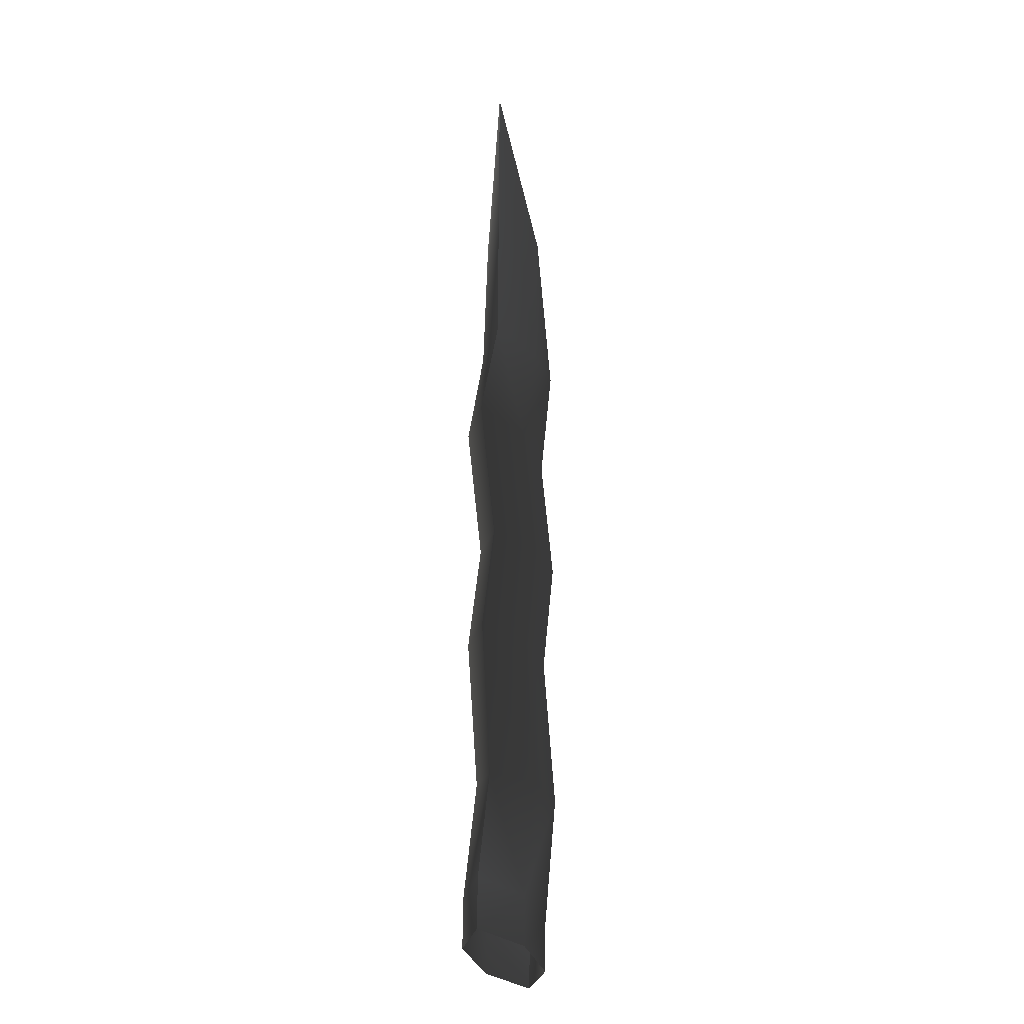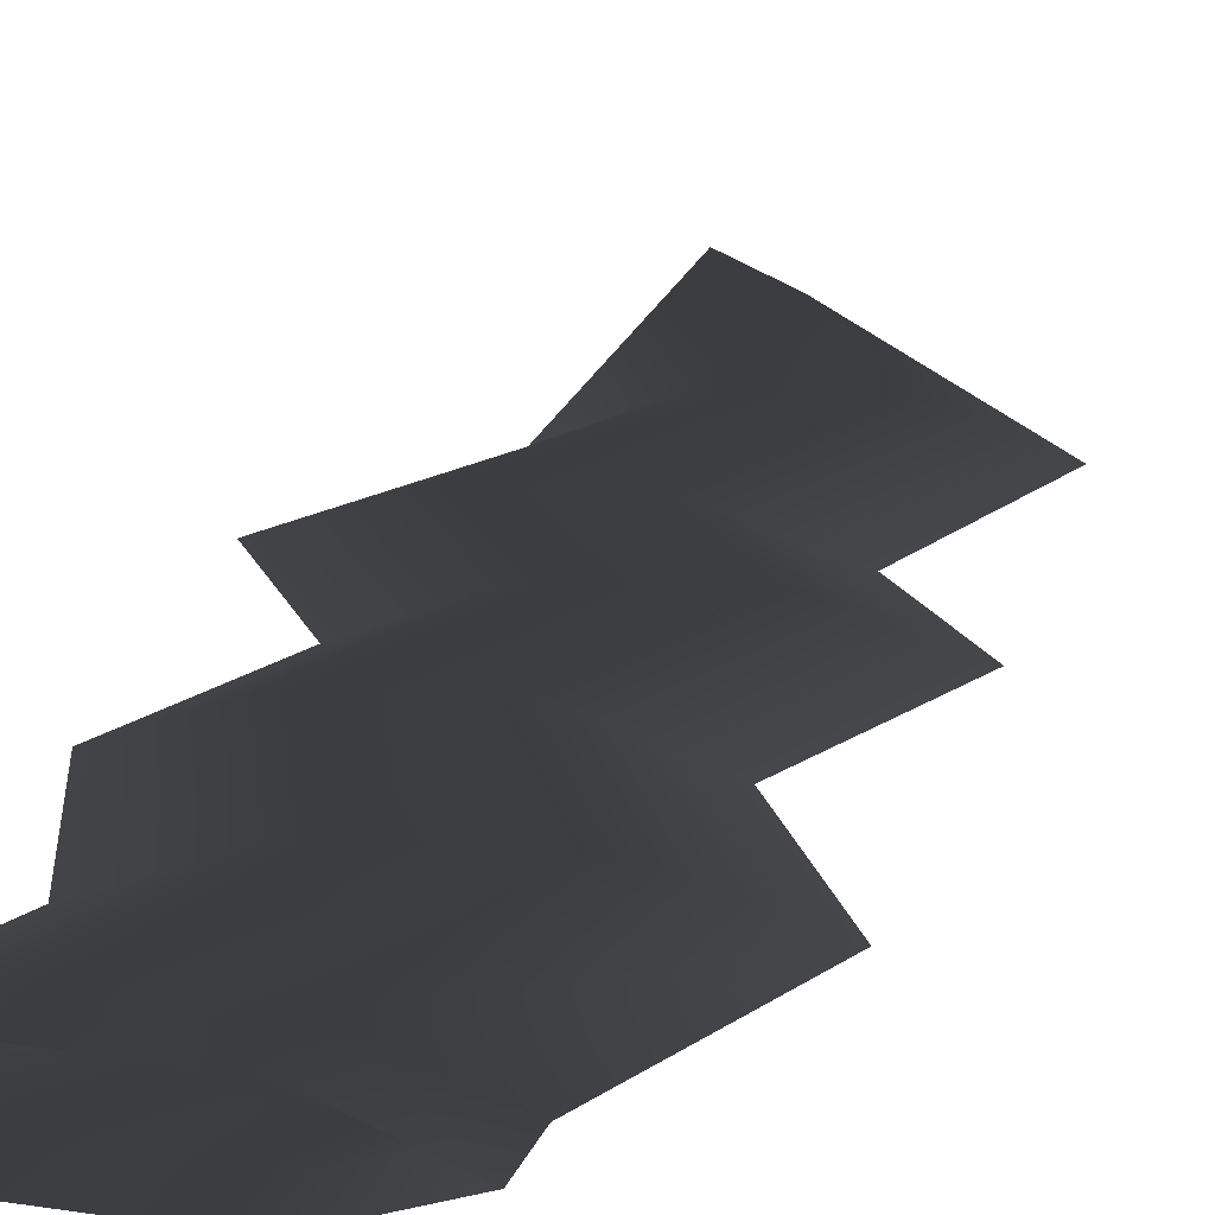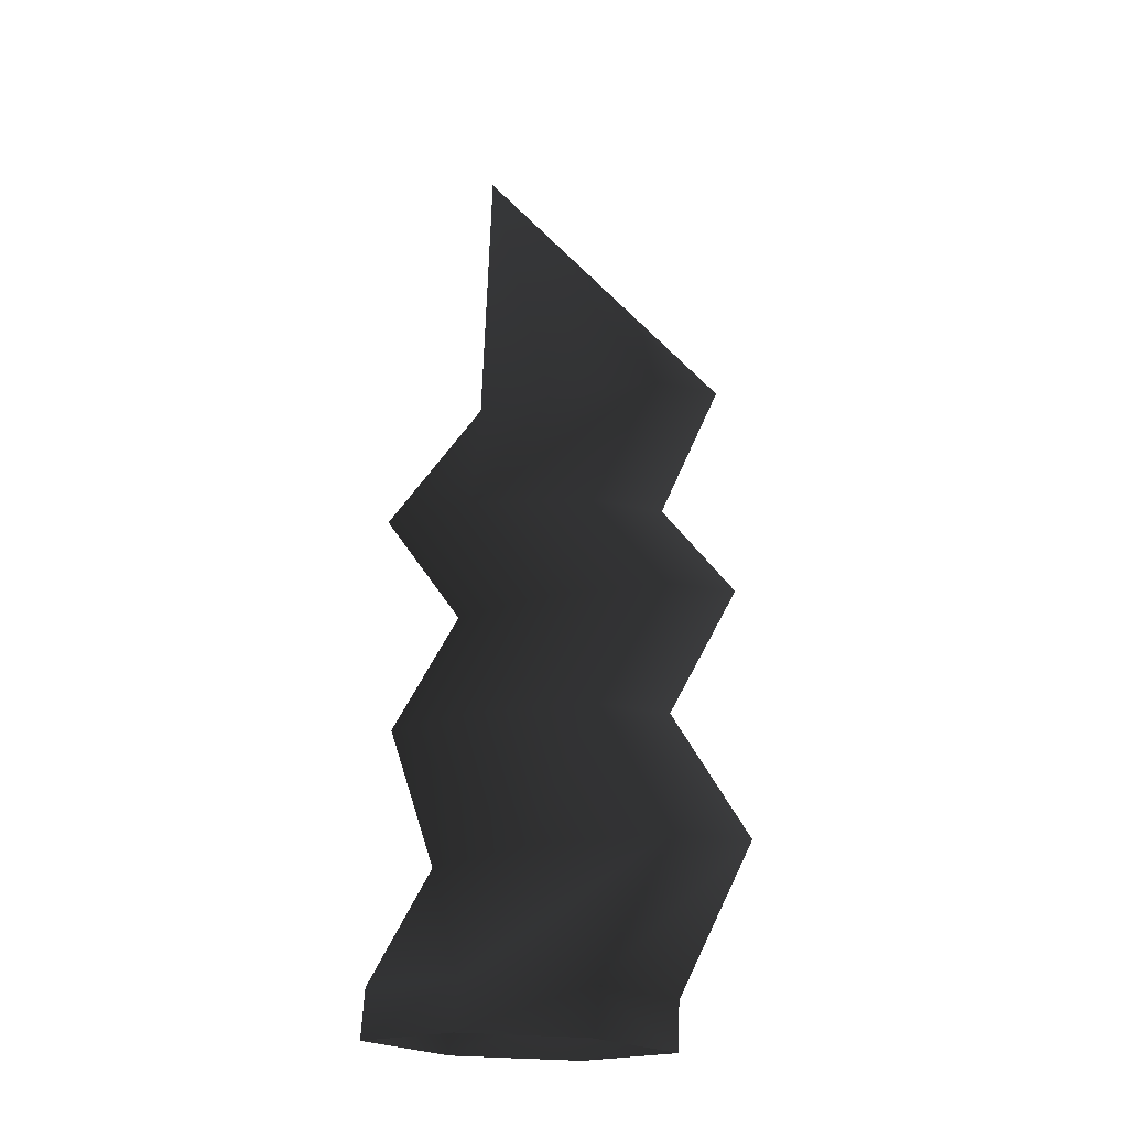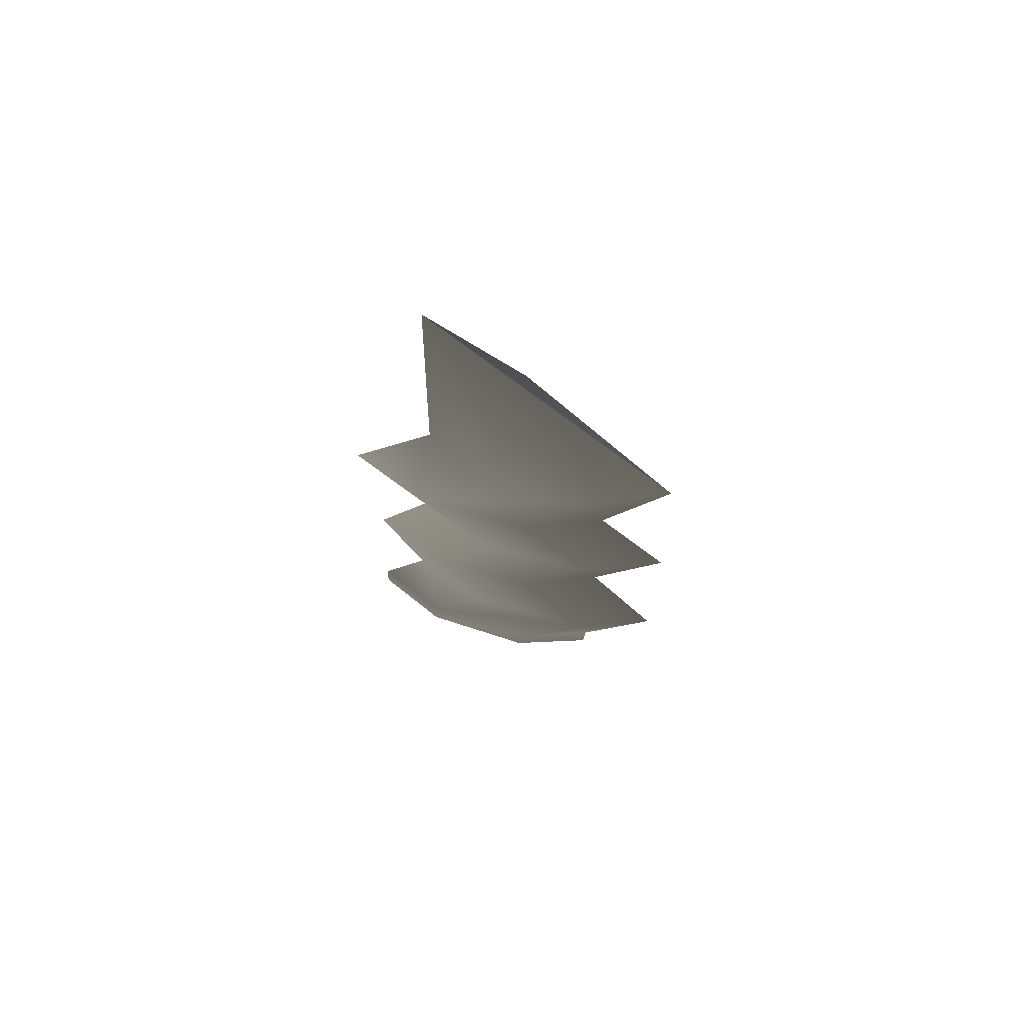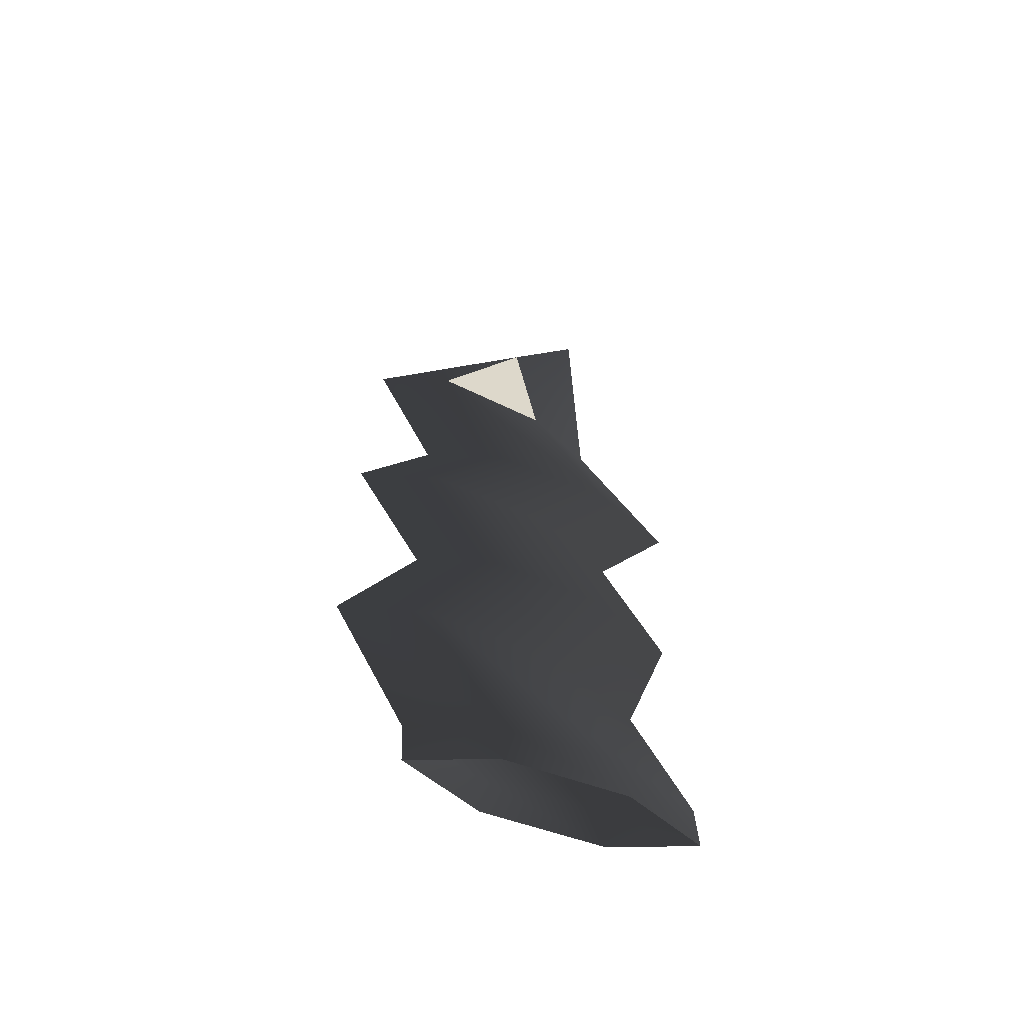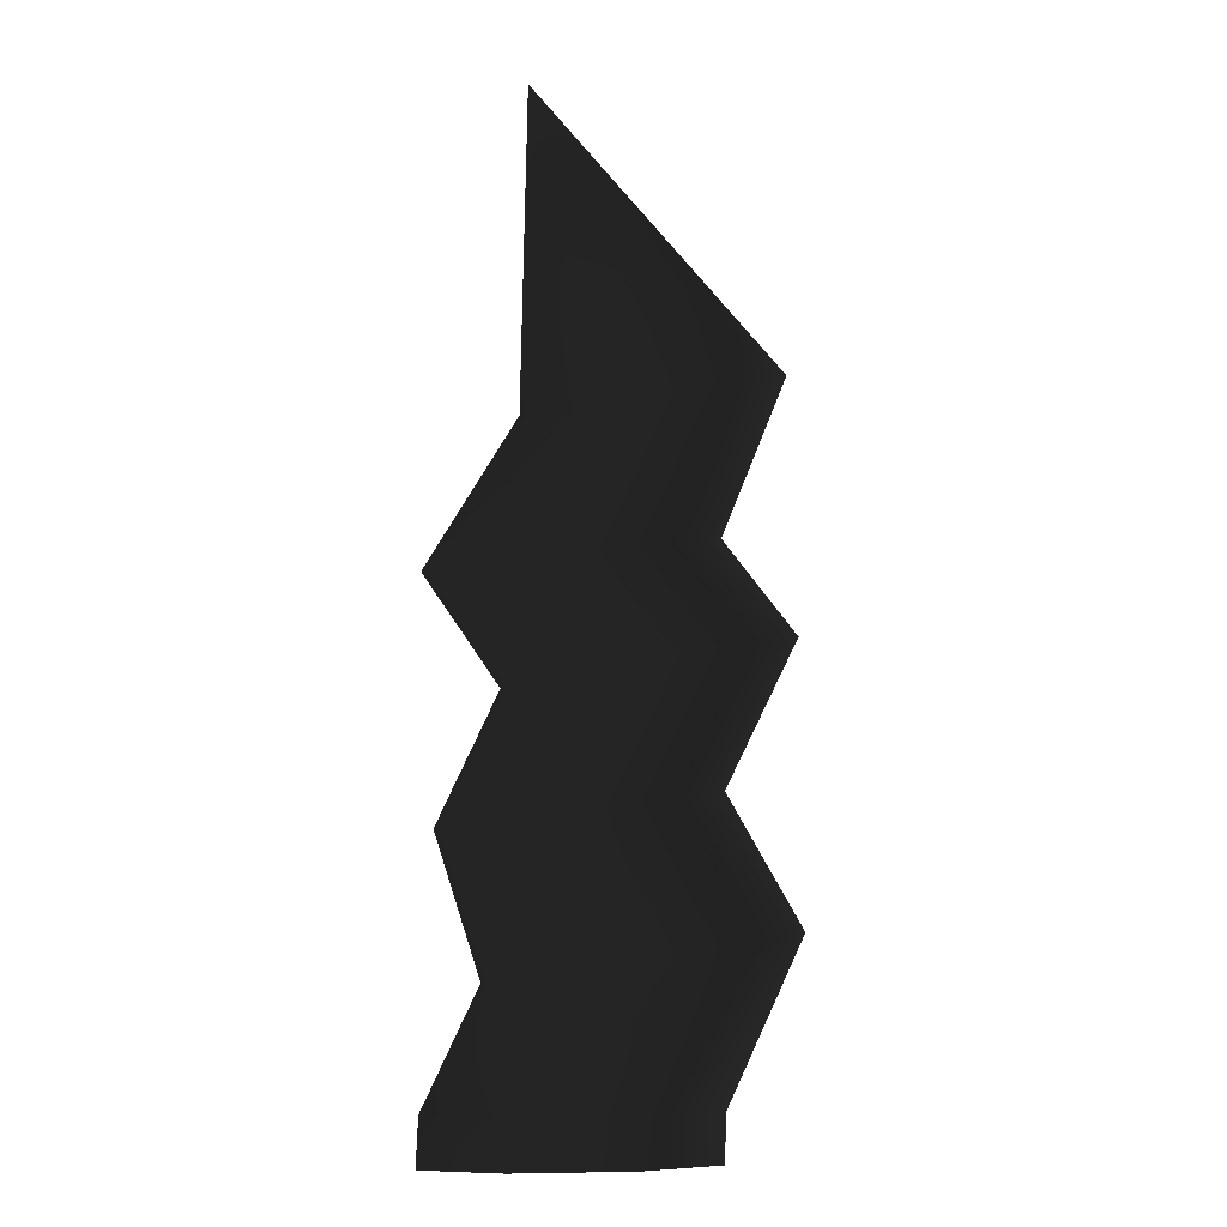
<metadata>
{"format":"obj","ext":"obj","renderer":"f3d","projection":"perspective","resolution":1024,"background":"white","views":[{"elev":-25.4,"azim":100.3,"up":"+Z"},{"elev":21.7,"azim":-164.8,"up":"+Y"},{"elev":-32.3,"azim":173.4,"up":"+Z"},{"elev":73.2,"azim":-162.3,"up":"+Z"},{"elev":-60.9,"azim":-19.8,"up":"+Z"},{"elev":-6.0,"azim":173.5,"up":"+Z"}]}
</metadata>
<code>
g sword_lightning_001_blade
v -0.2008 -0.04441 1.409
v -0.0667 -0.04419 1.614
v -0.02999 -0.0439 1.365
v 0.08889 -0.04398 1.153
v -0.2008 -0.04441 1.409
v -0.02999 -0.0439 1.365
v -0.09084 -0.04436 1.173
v -0.02128 -0.04398 0.9938
v -0.2038 -0.04436 1.03
v 0.07265 -0.04398 0.7917
v -0.09827 -0.04436 0.8166
v -0.004192 -0.04397 0.5892
v -0.2033 -0.04438 0.6157
v 0.08825 -0.04393 0.3897
v -0.09426 -0.04442 0.3897
v 0.09148 -0.04392 0.3157
v -0.08994 -0.04444 0.3157
v -0.3105 0.001669 1.429
v 0.06409 0.001669 1.847
v -0.0667 -0.04419 1.614
v -0.2008 -0.04441 1.409
v -0.2143 0.001669 1.191
v -0.3105 0.001669 1.429
v -0.2008 -0.04441 1.409
v -0.09084 -0.04436 1.173
v -0.325 0.001669 1.051
v -0.2143 0.001669 1.191
v -0.09084 -0.04436 1.173
v -0.2038 -0.04436 1.03
v -0.2175 0.001669 0.8319
v -0.325 0.001669 1.051
v -0.2038 -0.04436 1.03
v -0.09827 -0.04436 0.8166
v -0.3313 0.001669 0.6346
v -0.2175 0.001669 0.8319
v -0.09827 -0.04436 0.8166
v -0.2033 -0.04438 0.6157
v -0.2145 0.001669 0.3157
v -0.09426 -0.04442 0.3897
v -0.08994 -0.04444 0.3157
v -0.2177 0.001669 0.3897
v -0.3313 0.001669 0.6346
v -0.2033 -0.04438 0.6157
v 0.06409 0.001669 1.847
v 0.07458 0.001669 1.362
v -0.02999 -0.0439 1.365
v -0.0667 -0.04419 1.614
v 0.1247 0.001669 0.5674
v 0.08825 -0.04393 0.3897
v -0.004192 -0.04397 0.5892
v 0.2087 0.001669 0.3897
v 0.2119 0.001669 0.3157
v 0.09148 -0.04392 0.3157
v 0.1915 0.001669 0.7787
v 0.1247 0.001669 0.5674
v -0.004192 -0.04397 0.5892
v 0.07265 -0.04398 0.7917
v 0.09957 0.001669 0.9743
v 0.1915 0.001669 0.7787
v 0.07265 -0.04398 0.7917
v -0.02128 -0.04398 0.9938
v 0.2119 0.001669 1.137
v 0.09957 0.001669 0.9743
v -0.02128 -0.04398 0.9938
v 0.08889 -0.04398 1.153
v 0.07458 0.001669 1.362
v 0.2119 0.001669 1.137
v 0.08889 -0.04398 1.153
v -0.02999 -0.0439 1.365
v -0.0667 0.04752 1.614
v -0.2008 0.04775 1.409
v -0.02999 0.04724 1.365
v 0.08889 0.04732 1.153
v -0.09084 0.04769 1.173
v -0.02128 0.04732 0.9938
v -0.2038 0.04769 1.03
v 0.07265 0.04732 0.7917
v -0.09827 0.04769 0.8166
v -0.004192 0.04731 0.5892
v -0.2033 0.04772 0.6157
v 0.08825 0.04727 0.3897
v -0.09426 0.04776 0.3897
v 0.09148 0.04726 0.3157
v -0.08994 0.04777 0.3157
v -0.3105 0.001669 1.429
v -0.2008 0.04775 1.409
v -0.0667 0.04752 1.614
v 0.06409 0.001669 1.847
v -0.2143 0.001669 1.191
v -0.09084 0.04769 1.173
v -0.2008 0.04775 1.409
v -0.3105 0.001669 1.429
v -0.325 0.001669 1.051
v -0.2038 0.04769 1.03
v -0.09084 0.04769 1.173
v -0.2143 0.001669 1.191
v -0.2175 0.001669 0.8319
v -0.09827 0.04769 0.8166
v -0.2038 0.04769 1.03
v -0.325 0.001669 1.051
v -0.3313 0.001669 0.6346
v -0.2033 0.04772 0.6157
v -0.09827 0.04769 0.8166
v -0.2175 0.001669 0.8319
v -0.2145 0.001669 0.3157
v -0.08994 0.04777 0.3157
v -0.09426 0.04776 0.3897
v -0.2177 0.001669 0.3897
v -0.3313 0.001669 0.6346
v -0.2033 0.04772 0.6157
v 0.06409 0.001669 1.847
v -0.0667 0.04752 1.614
v -0.02999 0.04724 1.365
v 0.07458 0.001669 1.362
v 0.1247 0.001669 0.5674
v -0.004192 0.04731 0.5892
v 0.08825 0.04727 0.3897
v 0.2087 0.001669 0.3897
v 0.2119 0.001669 0.3157
v 0.09148 0.04726 0.3157
v 0.1915 0.001669 0.7787
v 0.07265 0.04732 0.7917
v -0.004192 0.04731 0.5892
v 0.1247 0.001669 0.5674
v 0.09957 0.001669 0.9743
v -0.02128 0.04732 0.9938
v 0.07265 0.04732 0.7917
v 0.1915 0.001669 0.7787
v 0.2119 0.001669 1.137
v 0.08889 0.04732 1.153
v -0.02128 0.04732 0.9938
v 0.09957 0.001669 0.9743
v 0.07458 0.001669 1.362
v -0.02999 0.04724 1.365
v 0.08889 0.04732 1.153
v 0.2119 0.001669 1.137
g sword_lightning_001_blade_0
f 3 2 1
f 6 5 4
f 5 7 4
f 4 7 8
f 7 9 8
f 8 9 10
f 9 11 10
f 10 11 12
f 11 13 12
f 14 12 13
f 15 14 13
f 14 15 16
f 15 17 16
f 20 19 18
f 21 20 18
f 24 23 22
f 25 24 22
f 28 27 26
f 29 28 26
f 32 31 30
f 33 32 30
f 36 35 34
f 37 36 34
f 40 39 38
f 39 41 38
f 41 39 42
f 39 43 42
f 46 45 44
f 47 46 44
f 50 49 48
f 49 51 48
f 51 49 52
f 49 53 52
f 56 55 54
f 57 56 54
f 60 59 58
f 61 60 58
f 64 63 62
f 65 64 62
f 68 67 66
f 69 68 66
f 72 71 70
f 71 72 73
f 74 71 73
f 74 73 75
f 76 74 75
f 76 75 77
f 78 76 77
f 78 77 79
f 80 78 79
f 79 81 80
f 81 82 80
f 82 81 83
f 84 82 83
f 87 86 85
f 88 87 85
f 91 90 89
f 92 91 89
f 95 94 93
f 96 95 93
f 99 98 97
f 100 99 97
f 103 102 101
f 104 103 101
f 107 106 105
f 108 107 105
f 107 108 109
f 110 107 109
f 113 112 111
f 114 113 111
f 117 116 115
f 118 117 115
f 117 118 119
f 120 117 119
f 123 122 121
f 124 123 121
f 127 126 125
f 128 127 125
f 131 130 129
f 132 131 129
f 135 134 133
f 136 135 133

</code>
